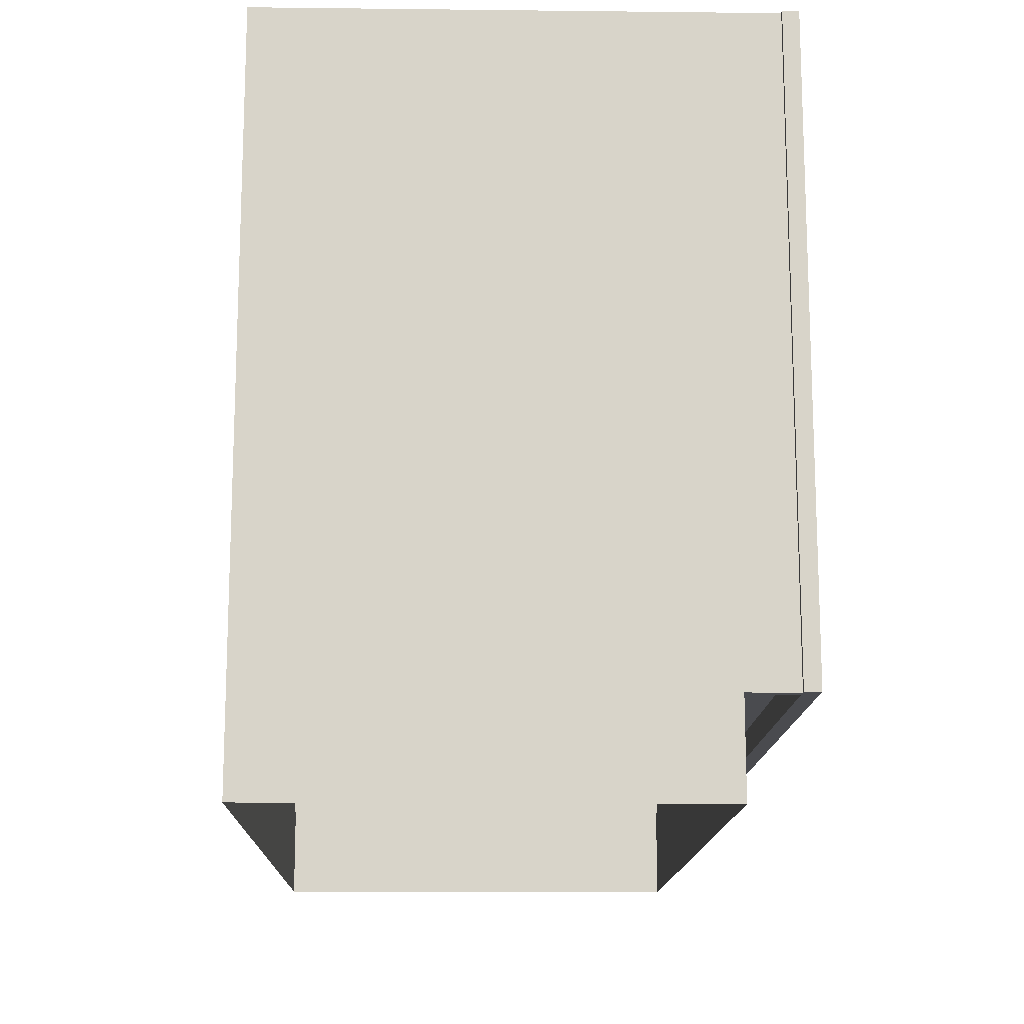
<metadata>
{"format":"obj","ext":"obj","renderer":"f3d","projection":"perspective","resolution":1024,"background":"white","views":[{"elev":-14.3,"azim":-91.4,"up":"+Y"}]}
</metadata>
<code>
v 0.7404 -0.01259 0.3914
v 0.7404 -0.01259 0.3914
v -0.7034 -0.01259 -0.3974
v -0.7034 -0.01259 0.3914
v -0.7034 -0.01259 0.3914
v 0.7404 -0.01259 -0.3974
v -0.7034 -0.03933 0.3914
v -0.7034 -0.03933 0.3914
v 0.7404 -0.03933 0.3914
v 0.7404 -0.03933 0.3914
v 0.7404 -0.03933 -0.3974
v -0.7034 -0.03933 -0.3974
v 0.7404 -0.01259 0.3914
v 0.7404 -0.01259 0.3914
v -0.7034 -0.01259 -0.3974
v -0.7034 -0.01259 0.3914
v -0.7034 -0.01259 0.3914
v 0.7404 -0.01259 -0.3974
v -0.7034 -0.03933 0.3914
v -0.7034 -0.03933 0.3914
v 0.7404 -0.03933 0.3914
v 0.7404 -0.03933 0.3914
v 0.7404 -0.03933 -0.3974
v -0.7034 -0.03933 -0.3974
v 0.7672 -0.4449 0.3914
v 0.7137 -0.4449 0.4181
v 0.7137 -0.4449 0.4181
v 0.7137 -0.4449 0.3914
v 0.7672 -0.4449 0.4181
v 0.7672 -0.4449 0.4181
v 0.7137 0.6247 0.3914
v 0.7672 0.6247 0.4181
v 0.7672 0.6247 0.4181
v 0.7137 0.6247 0.4181
v 0.7137 0.6247 0.4181
v 0.7672 0.6247 0.3914
v 0.7672 -0.4449 0.3914
v 0.7672 -0.4449 0.3914
v 0.7672 -0.4449 0.3914
v 0.7137 -0.4449 0.4181
v 0.7137 -0.4449 0.4181
v 0.7137 -0.4449 0.4181
v 0.7137 -0.4449 0.3914
v 0.7137 -0.4449 0.3914
v 0.7137 -0.4449 0.3914
v 0.7672 -0.4449 0.4181
v 0.7672 -0.4449 0.4181
v 0.7672 -0.4449 0.4181
v 0.7137 0.6247 0.3914
v 0.7137 0.6247 0.3914
v 0.7137 0.6247 0.3914
v 0.7672 0.6247 0.4181
v 0.7672 0.6247 0.4181
v 0.7672 0.6247 0.4181
v 0.7137 0.6247 0.4181
v 0.7137 0.6247 0.4181
v 0.7137 0.6247 0.4181
v 0.7672 0.6247 0.3914
v 0.7672 0.6247 0.3914
v 0.7672 0.6247 0.3914
v 0.7672 -0.4449 0.3914
v 0.7672 -0.4449 0.3914
v 0.7137 -0.4449 0.4181
v 0.7137 -0.4449 0.3914
v 0.7137 -0.4449 0.3914
v 0.7672 -0.4449 0.4181
v 0.7137 0.6247 0.3914
v 0.7137 0.6247 0.3914
v 0.7672 0.6247 0.4181
v 0.7137 0.6247 0.4181
v 0.7672 0.6247 0.3914
v 0.7672 0.6247 0.3914
v -0.6767 -0.4449 0.3914
v -0.7302 -0.4449 0.4181
v -0.7302 -0.4449 0.4181
v -0.7302 -0.4449 0.3914
v -0.6767 -0.4449 0.4181
v -0.6767 -0.4449 0.4181
v -0.7302 0.6247 0.3914
v -0.6767 0.6247 0.4181
v -0.6767 0.6247 0.4181
v -0.7302 0.6247 0.4181
v -0.7302 0.6247 0.4181
v -0.6767 0.6247 0.3914
v -0.6767 -0.4449 0.3914
v -0.6767 -0.4449 0.3914
v -0.6767 -0.4449 0.3914
v -0.7302 -0.4449 0.4181
v -0.7302 -0.4449 0.4181
v -0.7302 -0.4449 0.4181
v -0.7302 -0.4449 0.3914
v -0.7302 -0.4449 0.3914
v -0.7302 -0.4449 0.3914
v -0.6767 -0.4449 0.4181
v -0.6767 -0.4449 0.4181
v -0.6767 -0.4449 0.4181
v -0.7302 0.6247 0.3914
v -0.7302 0.6247 0.3914
v -0.7302 0.6247 0.3914
v -0.6767 0.6247 0.4181
v -0.6767 0.6247 0.4181
v -0.6767 0.6247 0.4181
v -0.7302 0.6247 0.4181
v -0.7302 0.6247 0.4181
v -0.7302 0.6247 0.4181
v -0.6767 0.6247 0.3914
v -0.6767 0.6247 0.3914
v -0.6767 0.6247 0.3914
v -0.6767 -0.4449 0.3914
v -0.6767 -0.4449 0.3914
v -0.7302 -0.4449 0.4181
v -0.7302 -0.4449 0.3914
v -0.7302 -0.4449 0.3914
v -0.6767 -0.4449 0.4181
v -0.7302 0.6247 0.3914
v -0.7302 0.6247 0.3914
v -0.6767 0.6247 0.4181
v -0.7302 0.6247 0.4181
v -0.6767 0.6247 0.3914
v -0.6767 0.6247 0.3914
v 0.7137 -0.4449 0.3914
v -0.6767 -0.3914 0.3914
v -0.6767 -0.4449 0.3914
v 0.7137 -0.3914 0.3914
v 0.7137 -0.3914 0.4181
v 0.7137 -0.3914 0.4181
v -0.6767 -0.4449 0.4181
v -0.6767 -0.4449 0.4181
v 0.7137 -0.4449 0.4181
v 0.7137 -0.4449 0.4181
v -0.6767 -0.3914 0.4181
v -0.6767 -0.3914 0.4181
v 0.7137 -0.4449 0.3914
v 0.7137 -0.4449 0.3914
v -0.6767 -0.3914 0.3914
v -0.6767 -0.3914 0.3914
v -0.6767 -0.4449 0.3914
v -0.6767 -0.4449 0.3914
v 0.7137 -0.3914 0.3914
v 0.7137 -0.3914 0.3914
v 0.7137 -0.3914 0.4181
v 0.7137 -0.3914 0.4181
v -0.6767 -0.4449 0.4181
v -0.6767 -0.4449 0.4181
v 0.7137 -0.4449 0.4181
v 0.7137 -0.4449 0.4181
v -0.6767 -0.3914 0.4181
v -0.6767 -0.3914 0.4181
v 0.7137 -0.4449 0.3914
v -0.6767 -0.3914 0.3914
v -0.6767 -0.4449 0.3914
v 0.7137 -0.3914 0.3914
v -0.1419 0.3395 0.3914
v -0.6767 0.3929 0.3914
v -0.6767 0.3395 0.3914
v -0.1419 0.3929 0.3914
v -0.1419 0.3929 0.4181
v -0.1419 0.3929 0.4181
v -0.6767 0.3395 0.4181
v -0.6767 0.3395 0.4181
v -0.1419 0.3395 0.4181
v -0.1419 0.3395 0.4181
v -0.6767 0.3929 0.4181
v -0.6767 0.3929 0.4181
v -0.1419 0.3395 0.3914
v -0.1419 0.3395 0.3914
v -0.6767 0.3929 0.3914
v -0.6767 0.3929 0.3914
v -0.6767 0.3395 0.3914
v -0.6767 0.3395 0.3914
v -0.1419 0.3929 0.3914
v -0.1419 0.3929 0.3914
v -0.1419 0.3929 0.4181
v -0.1419 0.3929 0.4181
v -0.6767 0.3395 0.4181
v -0.6767 0.3395 0.4181
v -0.1419 0.3395 0.4181
v -0.1419 0.3395 0.4181
v -0.6767 0.3929 0.4181
v -0.6767 0.3929 0.4181
v -0.1419 0.3395 0.3914
v -0.6767 0.3929 0.3914
v -0.6767 0.3395 0.3914
v -0.1419 0.3929 0.3914
v 0.7404 0.5979 0.3914
v 0.7404 0.5979 -0.4108
v 0.6335 0.5979 0.3914
v 0.6335 0.5979 0.3914
v 0.6335 0.5979 -0.4108
v 0.6335 0.5979 -0.4108
v 0.6335 0.5801 -0.4108
v 0.6335 0.5801 -0.4108
v 0.6335 0.5801 0.3914
v 0.6335 0.5801 0.3914
v 0.7404 0.5801 -0.4108
v 0.7404 0.5801 0.3914
v 0.7404 0.5979 0.3914
v 0.7404 0.5979 -0.4108
v 0.6335 0.5979 0.3914
v 0.6335 0.5979 0.3914
v 0.6335 0.5979 -0.4108
v 0.6335 0.5979 -0.4108
v 0.6335 0.5801 -0.4108
v 0.6335 0.5801 -0.4108
v 0.6335 0.5801 0.3914
v 0.6335 0.5801 0.3914
v 0.7404 0.5801 -0.4108
v 0.7404 0.5801 0.3914
v -0.5965 0.5979 0.3914
v -0.5965 0.5979 0.3914
v -0.7034 0.5979 -0.4108
v -0.7034 0.5979 0.3914
v -0.5965 0.5979 -0.4108
v -0.5965 0.5979 -0.4108
v -0.5965 0.5801 -0.4108
v -0.5965 0.5801 -0.4108
v -0.5965 0.5801 0.3914
v -0.5965 0.5801 0.3914
v -0.7034 0.5801 -0.4108
v -0.7034 0.5801 0.3914
v -0.5965 0.5979 0.3914
v -0.5965 0.5979 0.3914
v -0.7034 0.5979 -0.4108
v -0.7034 0.5979 0.3914
v -0.5965 0.5979 -0.4108
v -0.5965 0.5979 -0.4108
v -0.5965 0.5801 -0.4108
v -0.5965 0.5801 -0.4108
v -0.5965 0.5801 0.3914
v -0.5965 0.5801 0.3914
v -0.7034 0.5801 -0.4108
v -0.7034 0.5801 0.3914
v -0.7034 0.6247 -0.4375
v -0.7034 0.6247 -0.4375
v 0.7404 0.5177 -0.4375
v 0.7404 0.5177 -0.4375
v -0.7034 0.5177 -0.4375
v -0.7034 0.5177 -0.4375
v 0.7404 0.6247 -0.4375
v 0.7404 0.6247 -0.4375
v -0.7034 0.5177 -0.4108
v 0.7404 0.6247 -0.4108
v 0.7404 0.6247 -0.4108
v 0.7404 0.5177 -0.4108
v -0.7034 0.6247 -0.4108
v -0.7034 0.6247 -0.4108
v -0.7034 0.5801 -0.4108
v 0.7404 0.5801 -0.4108
v -0.7034 0.6247 -0.4375
v -0.7034 0.6247 -0.4375
v 0.7404 0.5177 -0.4375
v 0.7404 0.5177 -0.4375
v -0.7034 0.5177 -0.4375
v -0.7034 0.5177 -0.4375
v 0.7404 0.6247 -0.4375
v 0.7404 0.6247 -0.4375
v -0.7034 0.5177 -0.4108
v 0.7404 0.6247 -0.4108
v 0.7404 0.6247 -0.4108
v 0.7404 0.5177 -0.4108
v -0.7034 0.6247 -0.4108
v -0.7034 0.6247 -0.4108
v -0.7034 0.5801 -0.4108
v 0.7404 0.5801 -0.4108
v 0.7137 0.5712 0.3914
v -0.6767 0.6247 0.3914
v -0.6767 0.5712 0.3914
v 0.7137 0.6247 0.3914
v 0.7137 0.6247 0.4181
v 0.7137 0.6247 0.4181
v -0.6767 0.5712 0.4181
v -0.6767 0.5712 0.4181
v 0.7137 0.5712 0.4181
v 0.7137 0.5712 0.4181
v -0.6767 0.6247 0.4181
v -0.6767 0.6247 0.4181
v 0.7137 0.5712 0.3914
v 0.7137 0.5712 0.3914
v -0.6767 0.6247 0.3914
v -0.6767 0.6247 0.3914
v -0.6767 0.5712 0.3914
v -0.6767 0.5712 0.3914
v 0.7137 0.6247 0.3914
v 0.7137 0.6247 0.3914
v 0.7137 0.6247 0.4181
v 0.7137 0.6247 0.4181
v -0.6767 0.5712 0.4181
v -0.6767 0.5712 0.4181
v 0.7137 0.5712 0.4181
v 0.7137 0.5712 0.4181
v -0.6767 0.6247 0.4181
v -0.6767 0.6247 0.4181
v 0.7137 0.5712 0.3914
v -0.6767 0.6247 0.3914
v -0.6767 0.5712 0.3914
v 0.7137 0.6247 0.3914
v 0.7582 -0.4449 -0.4375
v 0.7582 0.6247 -0.4375
v 0.7582 -0.4449 0.3067
v 0.7582 0.6247 0.3067
v 0.7582 -0.4449 -0.4375
v 0.7582 -0.4449 -0.4375
v 0.7404 -0.4449 -0.4375
v 0.7404 -0.4449 -0.4375
v 0.7582 0.6247 -0.4375
v 0.7582 0.6247 -0.4375
v 0.7582 0.6247 -0.4375
v 0.7404 0.6247 -0.4375
v 0.7404 0.6247 -0.4375
v 0.7404 0.6247 -0.4375
v 0.7582 -0.4449 0.3067
v 0.7404 0.6247 0.3067
v 0.7404 0.6247 0.3067
v 0.7582 0.6247 0.3067
v 0.7582 0.6247 0.3067
v 0.7404 -0.4449 0.3067
v 0.7582 -0.4449 -0.4375
v 0.7404 -0.4449 -0.4375
v 0.7404 -0.4449 -0.4375
v 0.7582 0.6247 -0.4375
v 0.7582 0.6247 -0.4375
v 0.7404 0.6247 -0.4375
v 0.7404 0.6247 -0.4375
v 0.7404 0.6247 -0.4375
v 0.7404 0.6247 0.3067
v 0.7404 0.6247 0.3067
v 0.7582 0.6247 0.3067
v 0.7404 -0.4449 0.3067
v 0.7582 0.6247 0.3914
v 0.7582 0.6247 0.3067
v 0.7582 -0.4449 0.3914
v 0.7582 -0.4449 0.3067
v 0.7582 0.6247 0.3914
v 0.7582 0.6247 0.3914
v 0.7582 0.6247 0.3067
v 0.7582 0.6247 0.3067
v 0.7404 0.6247 0.3914
v 0.7404 0.6247 0.3914
v 0.7582 -0.4449 0.3914
v 0.7582 -0.4449 0.3914
v 0.7404 0.6247 0.3067
v 0.7404 0.6247 0.3067
v 0.7582 -0.4449 0.3067
v 0.7582 -0.4449 0.3067
v 0.7404 -0.4449 0.3067
v 0.7404 -0.4449 0.3067
v 0.7404 -0.4449 0.3914
v 0.7404 -0.4449 0.3914
v 0.7582 0.6247 0.3914
v 0.7582 0.6247 0.3067
v 0.7404 0.6247 0.3914
v 0.7404 0.6247 0.3914
v 0.7582 -0.4449 0.3914
v 0.7404 0.6247 0.3067
v 0.7404 0.6247 0.3067
v 0.7582 -0.4449 0.3067
v 0.7404 -0.4449 0.3067
v 0.7404 -0.4449 0.3067
v 0.7404 -0.4449 0.3914
v 0.7404 -0.4449 0.3914
v -0.7213 0.6247 -0.4375
v -0.7213 -0.4449 -0.4375
v -0.7213 -0.4449 0.3067
v -0.7213 0.6247 0.3067
v -0.7213 0.6247 -0.4375
v -0.7213 0.6247 -0.4375
v -0.7213 0.6247 -0.4375
v -0.7034 -0.4449 -0.4375
v -0.7034 -0.4449 -0.4375
v -0.7213 -0.4449 -0.4375
v -0.7213 -0.4449 -0.4375
v -0.7034 0.6247 -0.4375
v -0.7034 0.6247 -0.4375
v -0.7034 0.6247 -0.4375
v -0.7213 -0.4449 0.3067
v -0.7034 0.6247 0.3067
v -0.7034 0.6247 0.3067
v -0.7213 0.6247 0.3067
v -0.7213 0.6247 0.3067
v -0.7034 -0.4449 0.3067
v -0.7213 0.6247 -0.4375
v -0.7213 0.6247 -0.4375
v -0.7034 -0.4449 -0.4375
v -0.7034 -0.4449 -0.4375
v -0.7213 -0.4449 -0.4375
v -0.7034 0.6247 -0.4375
v -0.7034 0.6247 -0.4375
v -0.7034 0.6247 -0.4375
v -0.7034 0.6247 0.3067
v -0.7034 0.6247 0.3067
v -0.7213 0.6247 0.3067
v -0.7034 -0.4449 0.3067
v -0.7213 0.6247 0.3067
v -0.7213 0.6247 0.3914
v -0.7213 -0.4449 0.3914
v -0.7213 -0.4449 0.3067
v -0.7034 0.6247 0.3914
v -0.7034 0.6247 0.3914
v -0.7213 0.6247 0.3067
v -0.7213 0.6247 0.3067
v -0.7213 0.6247 0.3914
v -0.7213 0.6247 0.3914
v -0.7034 0.6247 0.3067
v -0.7034 0.6247 0.3067
v -0.7213 -0.4449 0.3914
v -0.7213 -0.4449 0.3914
v -0.7034 -0.4449 0.3067
v -0.7034 -0.4449 0.3067
v -0.7213 -0.4449 0.3067
v -0.7213 -0.4449 0.3067
v -0.7034 -0.4449 0.3914
v -0.7034 -0.4449 0.3914
v -0.7034 0.6247 0.3914
v -0.7034 0.6247 0.3914
v -0.7213 0.6247 0.3067
v -0.7213 0.6247 0.3914
v -0.7034 0.6247 0.3067
v -0.7034 0.6247 0.3067
v -0.7213 -0.4449 0.3914
v -0.7034 -0.4449 0.3067
v -0.7034 -0.4449 0.3067
v -0.7213 -0.4449 0.3067
v -0.7034 -0.4449 0.3914
v -0.7034 -0.4449 0.3914
v 0.1433 0.5712 0.3909
v 0.1433 0.5712 0.3909
v 0.7137 -0.3914 0.3909
v 0.1433 -0.3914 0.3909
v 0.7137 0.5712 0.3909
v 0.7137 0.5712 0.3909
v 0.7137 0.5712 0.4043
v 0.7137 0.5712 0.4043
v 0.1433 0.5712 0.4043
v 0.1433 0.5712 0.4043
v 0.1433 -0.3914 0.4043
v 0.7137 -0.3914 0.4043
v 0.1433 0.5712 0.3909
v 0.1433 0.5712 0.3909
v 0.7137 -0.3914 0.3909
v 0.1433 -0.3914 0.3909
v 0.7137 0.5712 0.3909
v 0.7137 0.5712 0.3909
v 0.7137 0.5712 0.4043
v 0.7137 0.5712 0.4043
v 0.1433 0.5712 0.4043
v 0.1433 0.5712 0.4043
v 0.1433 -0.3914 0.4043
v 0.7137 -0.3914 0.4043
v 0.1433 -0.3914 0.3914
v -0.1419 0.5712 0.3914
v 0.1433 0.5712 0.3914
v -0.1419 -0.3914 0.3914
v 0.1433 0.5712 0.4181
v 0.1433 0.5712 0.4181
v -0.1419 -0.3914 0.4181
v -0.1419 -0.3914 0.4181
v 0.1433 -0.3914 0.4181
v 0.1433 -0.3914 0.4181
v -0.1419 0.5712 0.4181
v -0.1419 0.5712 0.4181
v 0.1433 -0.3914 0.3914
v 0.1433 -0.3914 0.3914
v -0.1419 0.5712 0.3914
v -0.1419 0.5712 0.3914
v 0.1433 0.5712 0.3914
v 0.1433 0.5712 0.3914
v -0.1419 -0.3914 0.3914
v -0.1419 -0.3914 0.3914
v 0.1433 0.5712 0.4181
v 0.1433 0.5712 0.4181
v -0.1419 -0.3914 0.4181
v -0.1419 -0.3914 0.4181
v 0.1433 -0.3914 0.4181
v 0.1433 -0.3914 0.4181
v -0.1419 0.5712 0.4181
v -0.1419 0.5712 0.4181
v 0.1433 -0.3914 0.3914
v -0.1419 0.5712 0.3914
v 0.1433 0.5712 0.3914
v -0.1419 -0.3914 0.3914
v -0.7034 0.5801 -0.4108
v -0.7034 0.5801 -0.4108
v 0.7404 -0.4181 -0.4108
v -0.7034 -0.4181 -0.4108
v 0.7404 0.5801 -0.4108
v 0.7404 0.5801 -0.4108
v 0.7404 0.5801 -0.3974
v 0.7404 0.5801 -0.3974
v -0.7034 0.5801 -0.3974
v -0.7034 0.5801 -0.3974
v -0.7034 -0.4181 -0.3974
v 0.7404 -0.4181 -0.3974
v -0.7034 0.5801 -0.4108
v -0.7034 0.5801 -0.4108
v 0.7404 -0.4181 -0.4108
v -0.7034 -0.4181 -0.4108
v 0.7404 0.5801 -0.4108
v 0.7404 0.5801 -0.4108
v 0.7404 0.5801 -0.3974
v 0.7404 0.5801 -0.3974
v -0.7034 0.5801 -0.3974
v -0.7034 0.5801 -0.3974
v -0.7034 -0.4181 -0.3974
v 0.7404 -0.4181 -0.3974
v -0.3826 -0.3958 -0.4108
v -0.3826 -0.3958 -0.4108
v -0.7034 -0.3958 -0.4108
v -0.7034 -0.3958 -0.4108
v -0.3826 -0.298 -0.4108
v -0.3826 -0.298 -0.4108
v -0.7034 -0.298 -0.4108
v -0.7034 -0.298 -0.4108
v 0.7404 -0.4003 0.3914
v -0.7034 -0.4003 -0.3974
v -0.7034 -0.4003 0.3914
v 0.7404 -0.4003 -0.3974
v 0.7404 -0.4003 0.3914
v -0.7034 -0.4003 -0.3974
v -0.7034 -0.4003 0.3914
v 0.7404 -0.4003 -0.3974
v -0.7034 -0.3958 -0.4108
v 0.7404 -0.3958 -0.4375
v 0.7404 -0.3958 -0.4375
v -0.7034 -0.3958 -0.4375
v -0.7034 -0.3958 -0.4375
v 0.7404 -0.3958 -0.4108
v 0.7404 -0.6053 -0.4375
v -0.7034 -0.6053 -0.4375
v -0.7034 -0.3958 -0.4108
v 0.7404 -0.3958 -0.4375
v 0.7404 -0.3958 -0.4375
v -0.7034 -0.3958 -0.4375
v -0.7034 -0.3958 -0.4375
v 0.7404 -0.3958 -0.4108
v 0.7404 -0.6053 -0.4375
v -0.7034 -0.6053 -0.4375
v 0.7582 -0.6053 -0.4375
v 0.7582 -0.4449 -0.4375
v 0.7582 -0.6053 0.3067
v 0.7582 -0.6053 0.3067
v 0.7582 -0.4449 0.3067
v 0.7582 -0.4449 0.3067
v 0.7404 -0.4449 0.3067
v 0.7404 -0.6053 0.3067
v 0.7582 -0.6053 -0.4375
v 0.7582 -0.6053 -0.4375
v 0.7404 -0.6053 -0.4375
v 0.7582 -0.4449 -0.4375
v 0.7582 -0.4449 -0.4375
v 0.7404 -0.4449 -0.4375
v 0.7582 -0.6053 0.3067
v 0.7582 -0.6053 0.3067
v 0.7582 -0.4449 0.3067
v 0.7582 -0.4449 0.3067
v 0.7404 -0.4449 0.3067
v 0.7404 -0.6053 0.3067
v 0.7582 -0.6053 -0.4375
v 0.7404 -0.6053 -0.4375
v 0.7582 -0.4449 -0.4375
v 0.7404 -0.4449 -0.4375
v 0.7404 -0.4181 0.3067
v -0.7034 -0.6053 0.3067
v 0.7404 -0.6053 0.3067
v -0.7034 -0.4181 0.3067
v 0.7404 -0.4181 0.3067
v -0.7034 -0.6053 0.3067
v 0.7404 -0.6053 0.3067
v -0.7034 -0.4181 0.3067
v -0.7213 -0.4449 -0.4375
v -0.7213 -0.6053 -0.4375
v -0.7213 -0.6053 0.3067
v -0.7213 -0.6053 0.3067
v -0.7213 -0.4449 0.3067
v -0.7213 -0.4449 0.3067
v -0.7034 -0.4449 0.3067
v -0.7034 -0.6053 0.3067
v -0.7213 -0.4449 -0.4375
v -0.7213 -0.4449 -0.4375
v -0.7034 -0.6053 -0.4375
v -0.7213 -0.6053 -0.4375
v -0.7213 -0.6053 -0.4375
v -0.7034 -0.4449 -0.4375
v -0.7213 -0.6053 0.3067
v -0.7213 -0.6053 0.3067
v -0.7213 -0.4449 0.3067
v -0.7213 -0.4449 0.3067
v -0.7034 -0.4449 0.3067
v -0.7034 -0.6053 0.3067
v -0.7213 -0.4449 -0.4375
v -0.7034 -0.6053 -0.4375
v -0.7213 -0.6053 -0.4375
v -0.7034 -0.4449 -0.4375
f 4 3 1
f 6 1 3
f 5 2 8
f 10 8 2
f 9 11 7
f 12 7 11
f 13 15 16
f 15 13 18
f 19 14 17
f 14 19 21
f 20 23 22
f 23 20 24
f 27 31 28
f 25 32 29
f 33 26 30
f 31 27 35
f 32 25 36
f 26 33 34
f 44 41 39
f 46 39 41
f 45 50 42
f 43 38 49
f 47 54 37
f 48 40 52
f 55 42 50
f 59 49 38
f 60 37 54
f 56 52 40
f 57 51 53
f 58 53 51
f 61 63 64
f 63 61 66
f 67 62 65
f 62 67 71
f 69 68 70
f 68 69 72
f 75 79 76
f 73 80 77
f 81 74 78
f 79 75 83
f 80 73 84
f 74 81 82
f 92 89 87
f 94 87 89
f 93 98 90
f 91 86 97
f 95 102 85
f 96 88 100
f 103 90 98
f 107 97 86
f 108 85 102
f 104 100 88
f 105 99 101
f 106 101 99
f 109 111 112
f 111 109 114
f 115 110 113
f 110 115 119
f 117 116 118
f 116 117 120
f 122 121 123
f 121 122 124
f 130 128 126
f 132 126 128
f 129 134 127
f 131 136 125
f 138 127 134
f 140 125 136
f 137 133 135
f 139 135 133
f 141 143 145
f 143 141 147
f 144 149 146
f 142 150 148
f 149 144 151
f 150 142 152
f 154 153 155
f 153 154 156
f 162 160 158
f 164 158 160
f 161 166 159
f 163 168 157
f 170 159 166
f 172 157 168
f 169 165 167
f 171 167 165
f 173 175 177
f 175 173 179
f 176 181 178
f 174 182 180
f 181 176 183
f 182 174 184
f 187 186 185
f 186 187 189
f 188 192 190
f 192 188 194
f 193 195 191
f 195 193 196
f 197 198 199
f 201 199 198
f 202 203 200
f 205 200 203
f 204 207 206
f 208 206 207
f 212 211 209
f 213 209 211
f 214 216 210
f 218 210 216
f 215 219 217
f 220 217 219
f 221 223 224
f 223 221 225
f 222 227 226
f 227 222 229
f 230 231 228
f 231 230 232
f 238 236 234
f 240 234 236
f 237 241 235
f 239 243 233
f 244 235 241
f 246 233 243
f 245 242 247
f 248 247 242
f 249 251 253
f 251 249 255
f 252 257 254
f 250 258 256
f 257 252 260
f 258 250 261
f 263 259 262
f 259 263 264
f 266 265 267
f 265 266 268
f 274 272 270
f 276 270 272
f 273 278 271
f 275 280 269
f 282 271 278
f 284 269 280
f 281 277 279
f 283 279 277
f 285 287 289
f 287 285 291
f 288 293 290
f 286 294 292
f 293 288 295
f 294 286 296
f 297 298 299
f 300 299 298
f 306 303 302
f 303 306 308
f 311 305 301
f 307 312 309
f 313 304 310
f 305 311 314
f 312 307 315
f 304 313 316
f 317 318 320
f 322 320 318
f 323 325 321
f 324 319 326
f 327 321 325
f 328 326 319
f 329 331 330
f 332 330 331
f 337 336 334
f 335 340 333
f 336 337 341
f 340 335 344
f 338 346 342
f 345 339 343
f 346 338 348
f 339 345 347
f 349 350 351
f 354 351 350
f 355 357 352
f 356 353 358
f 359 352 357
f 360 358 353
f 363 361 362
f 361 363 364
f 371 368 366
f 372 366 368
f 370 365 375
f 373 376 367
f 374 369 377
f 378 375 365
f 379 367 376
f 380 377 369
f 381 383 385
f 383 381 386
f 382 389 387
f 390 384 388
f 389 382 391
f 384 390 392
f 393 395 394
f 395 393 396
f 402 400 397
f 403 397 400
f 401 406 399
f 404 408 398
f 410 399 406
f 412 398 408
f 409 405 407
f 411 407 405
f 413 415 416
f 415 413 417
f 414 420 418
f 420 414 423
f 421 419 422
f 419 421 424
f 428 427 425
f 429 425 427
f 430 432 426
f 434 426 432
f 433 431 435
f 436 435 431
f 437 439 440
f 439 437 441
f 438 443 442
f 443 438 445
f 447 444 446
f 444 447 448
f 449 450 451
f 450 449 452
f 458 456 454
f 460 454 456
f 457 453 462
f 459 455 464
f 466 462 453
f 468 464 455
f 465 463 461
f 467 461 463
f 469 471 473
f 471 469 475
f 477 470 474
f 478 472 476
f 470 477 479
f 472 478 480
f 484 483 481
f 485 481 483
f 486 488 482
f 490 482 488
f 489 487 491
f 492 491 487
f 493 495 496
f 495 493 497
f 494 499 498
f 499 494 501
f 503 500 502
f 500 503 504
f 505 507 509
f 510 508 506
f 506 510 508
f 507 509 505
f 511 509 507
f 508 510 512
f 512 508 510
f 509 507 511
f 515 514 513
f 516 513 514
f 517 518 519
f 518 517 520
f 524 522 521
f 526 521 522
f 523 525 527
f 528 527 525
f 529 530 532
f 530 529 534
f 535 533 531
f 533 535 536
f 537 538 540
f 542 540 538
f 541 543 539
f 544 539 543
f 548 547 545
f 547 548 550
f 552 549 546
f 549 552 554
f 551 555 553
f 555 551 556
f 557 558 559
f 560 559 558
f 563 562 561
f 564 561 562
f 565 566 567
f 566 565 568
f 572 569 570
f 569 572 574
f 571 575 573
f 575 571 576
f 580 579 577
f 582 577 579
f 581 578 584
f 586 584 578
f 585 587 583
f 588 583 587
f 589 590 591
f 590 589 592

</code>
